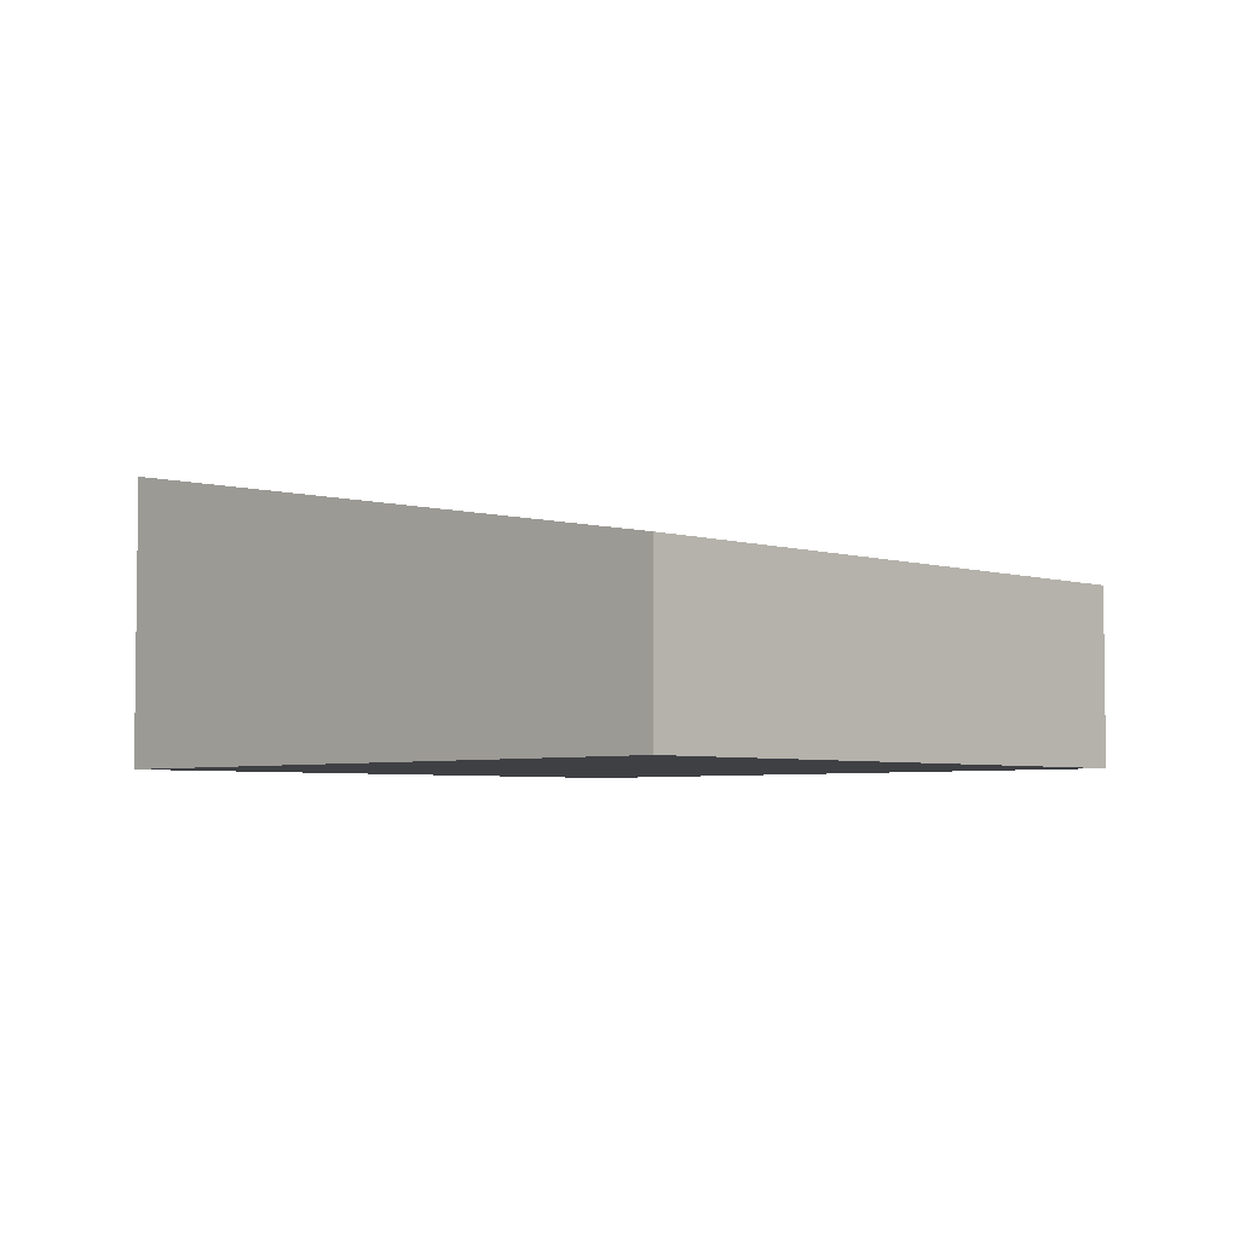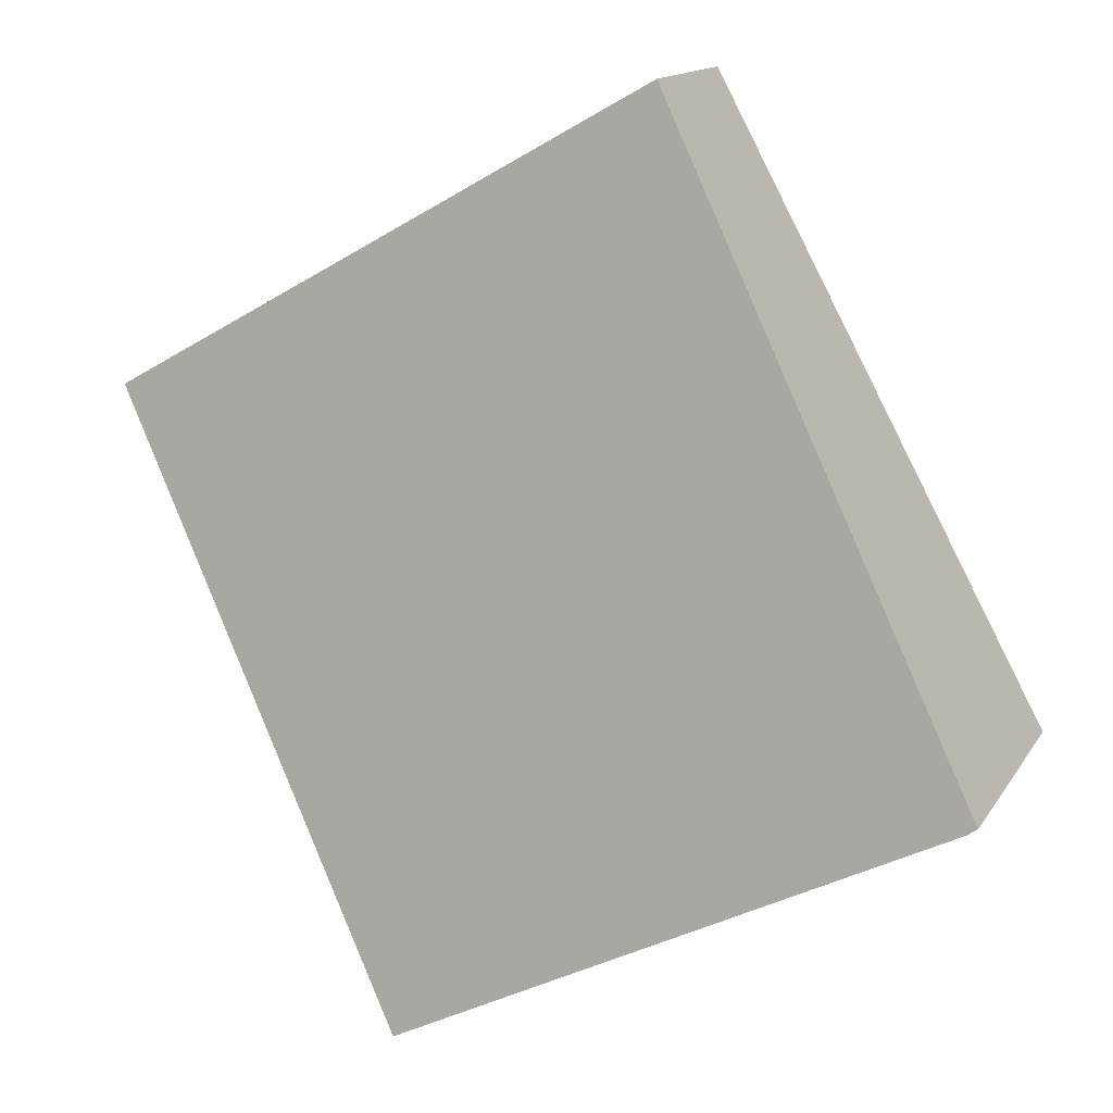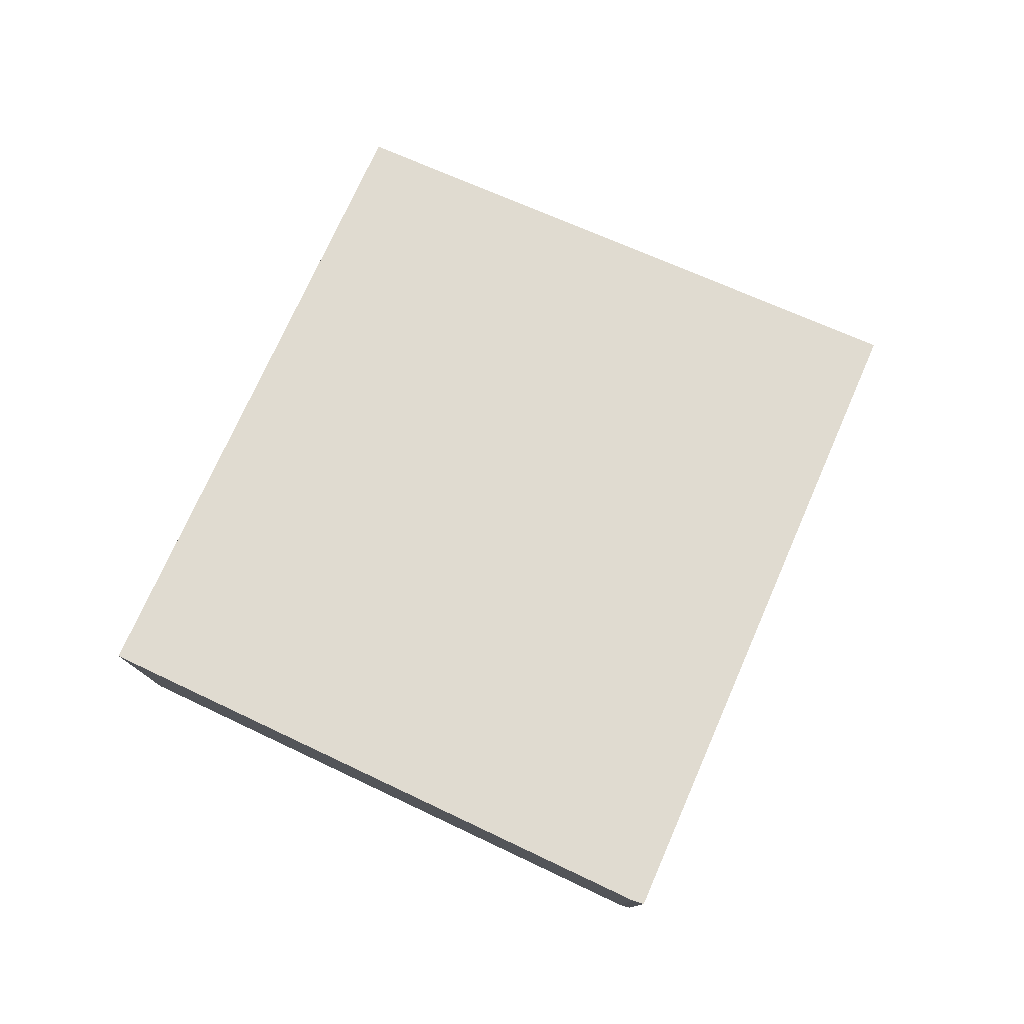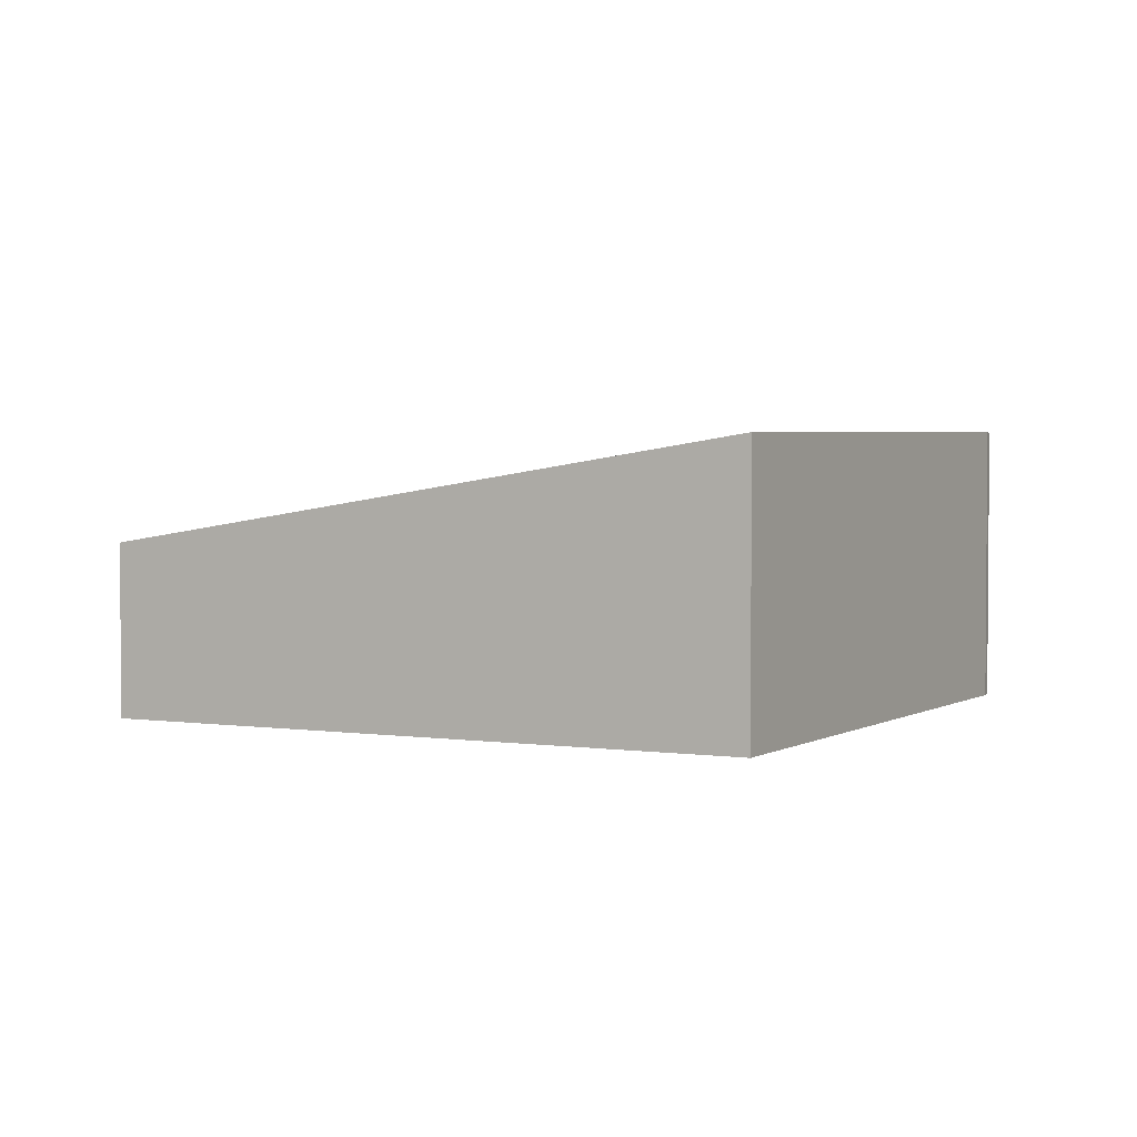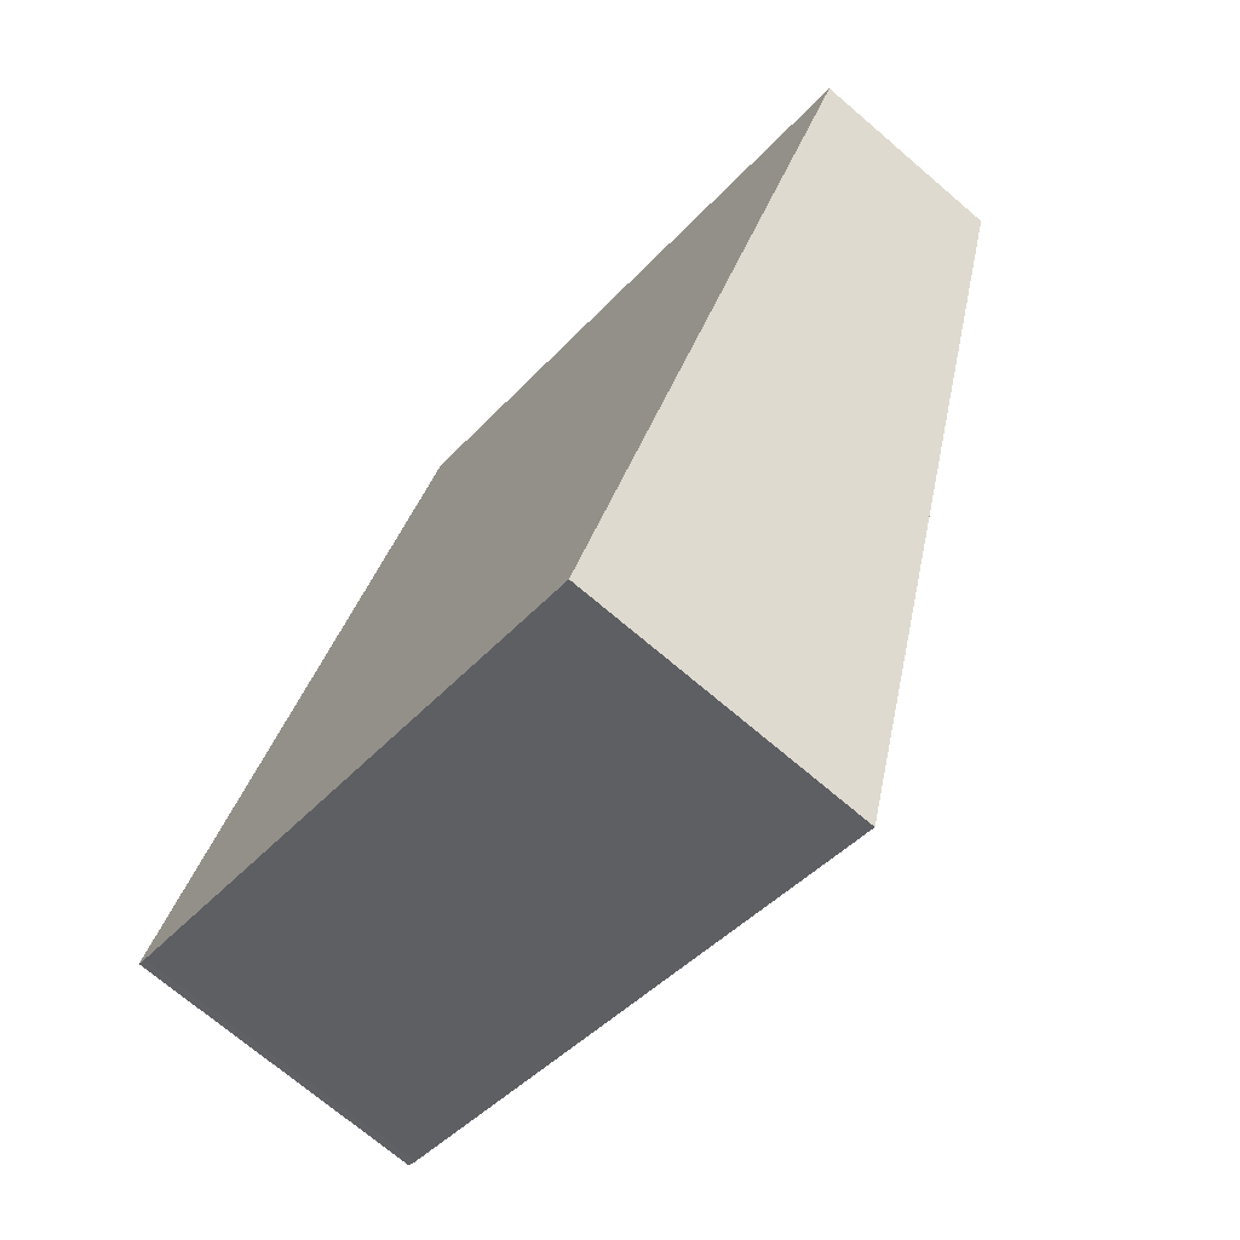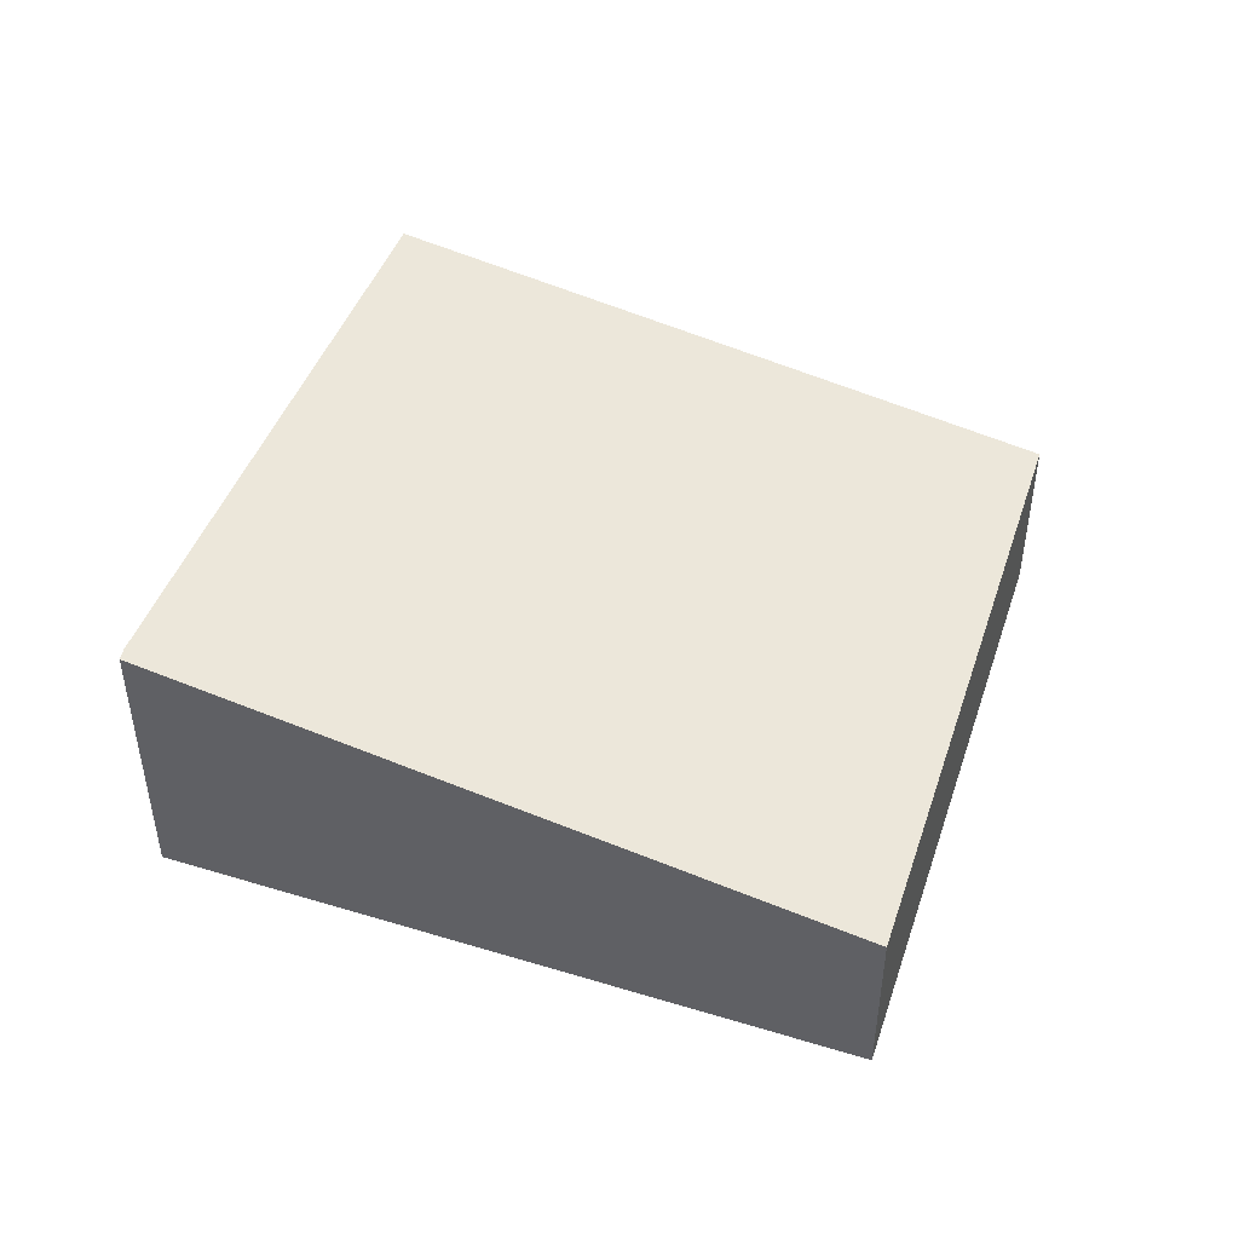
<metadata>
{"format":"obj","ext":"obj","renderer":"f3d","projection":"perspective","resolution":1024,"background":"white","views":[{"elev":-4.6,"azim":-16.6,"up":"+Y"},{"elev":14.3,"azim":-158.9,"up":"+Z"},{"elev":78.8,"azim":-127.8,"up":"+Y"},{"elev":2.8,"azim":146.0,"up":"+Y"},{"elev":-71.6,"azim":49.5,"up":"+Z"},{"elev":47.8,"azim":-42.6,"up":"+Y"}]}
</metadata>
<code>
v  7.186 3.653 -3.686
v  4.331 2.268 7.985
v  11.43 2.268 3.987
v  0.071 3.679 0.13
v  3.635 3.679 -1.878
v  0.124 3.705 -0.089
v  0 3.702 2.267e-16
v  0.124 5.45e-18 -0.089
v  0 0 0
v  3.635 1.15e-16 -1.878
v  7.186 2.257e-16 -3.686
v  4.331 -4.889e-16 7.985
v  0.071 -7.96e-18 0.13
v  11.43 -2.441e-16 3.987
g defaultobject
f 1 2 3
f 2 1 4
f 4 1 5
f 4 5 6
f 4 6 7
f 8 7 6
f 7 8 9
f 5 8 6
f 8 5 10
f 10 5 1
f 10 1 11
f 9 4 7
f 4 9 2
f 2 9 12
f 12 9 13
f 12 3 2
f 3 12 14
f 3 11 1
f 11 3 14
f 13 14 12
f 14 13 11
f 11 13 9
f 11 9 8
f 11 8 10

</code>
